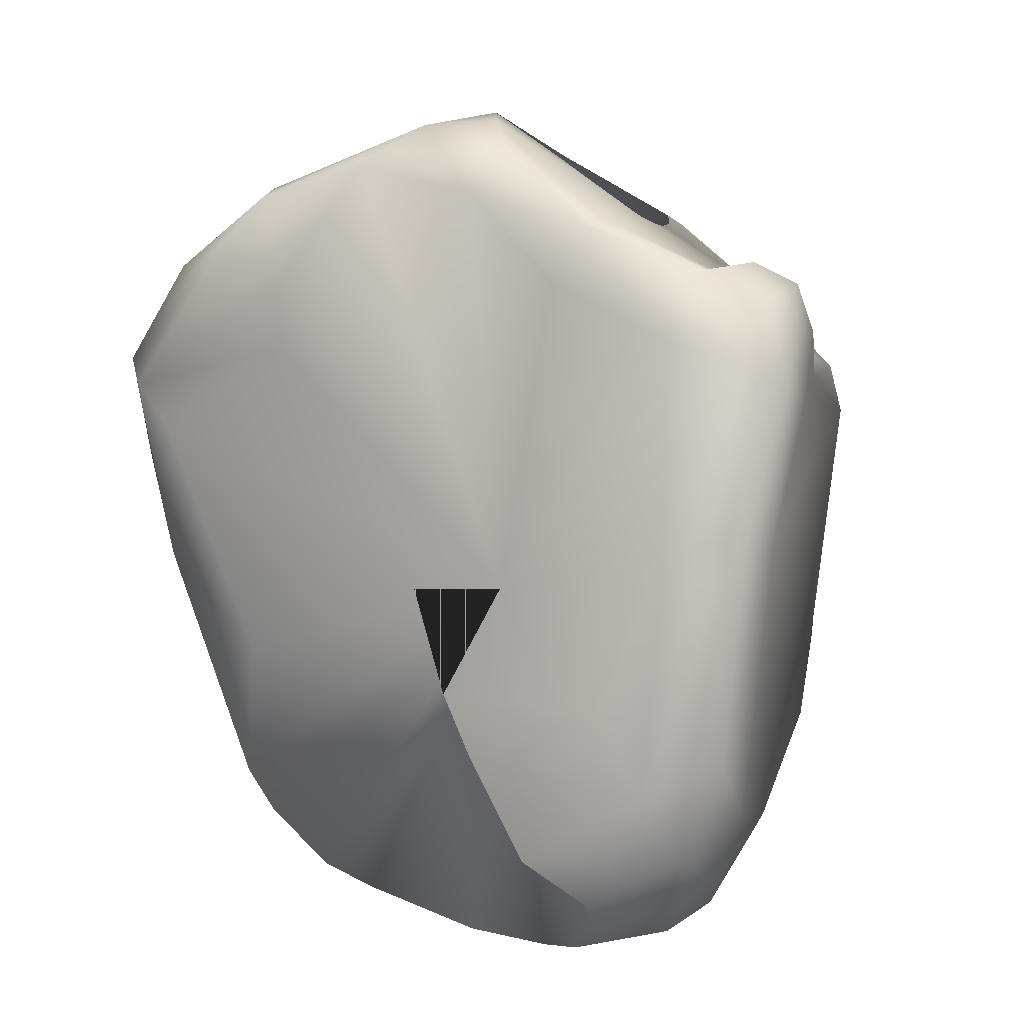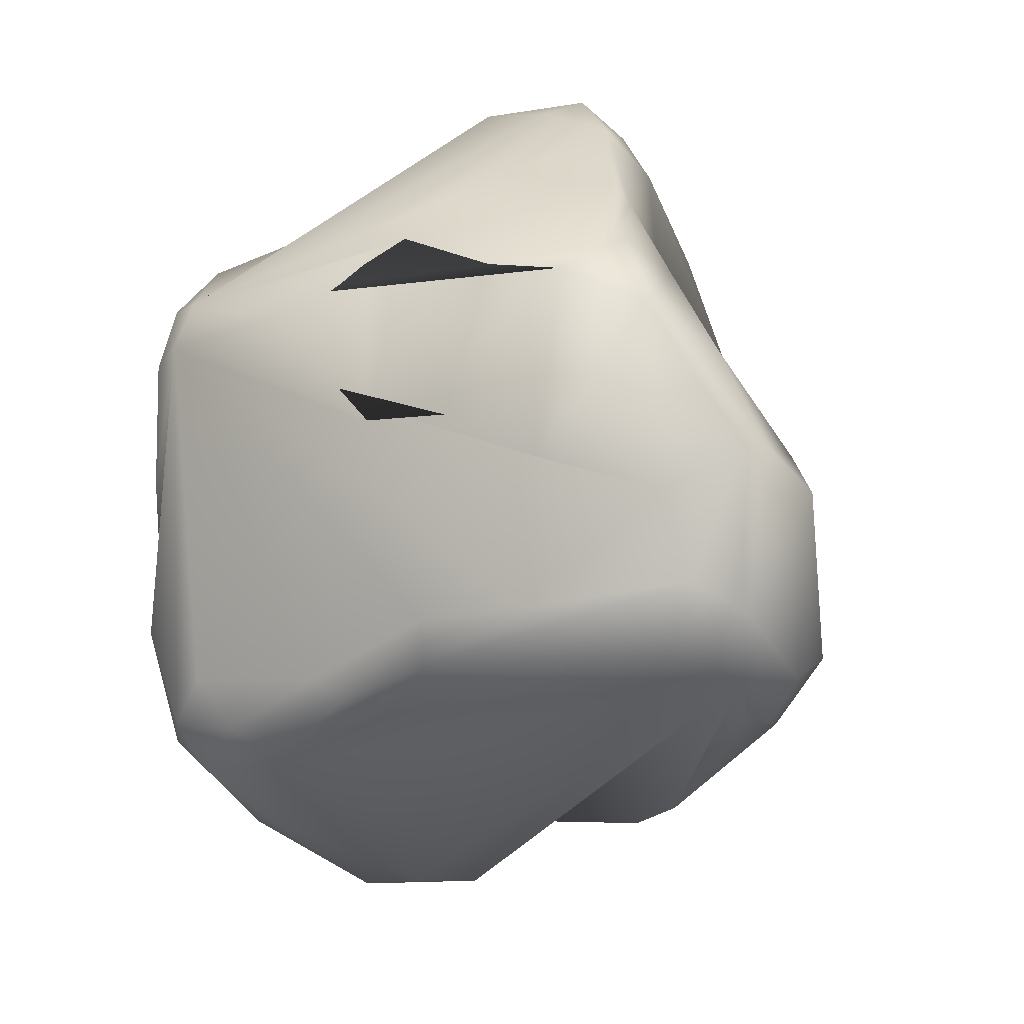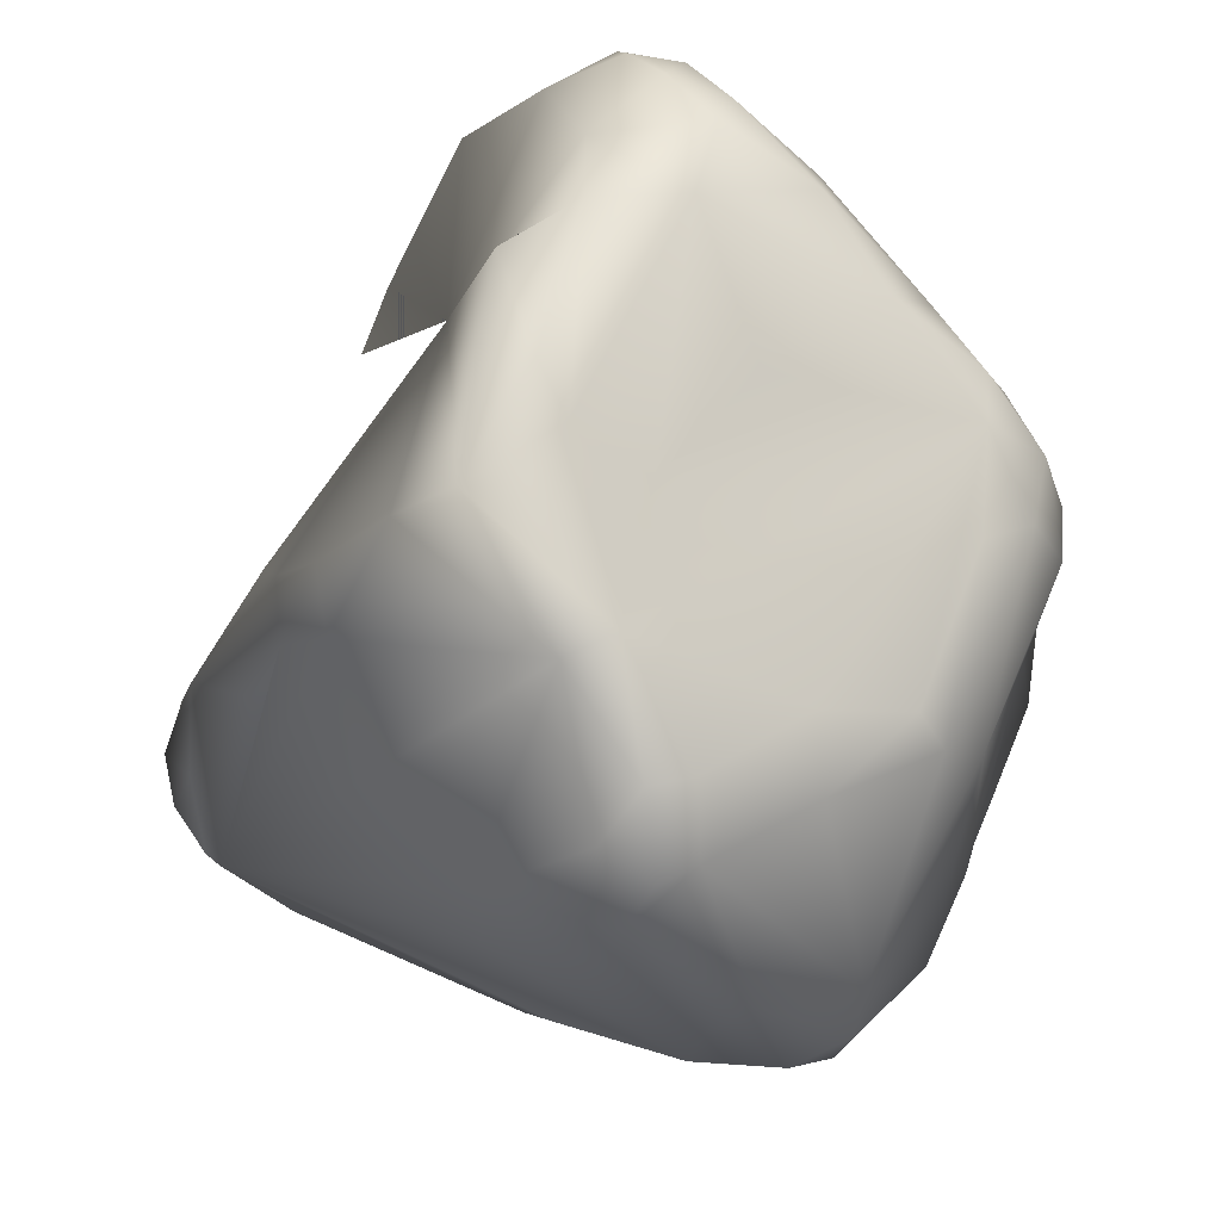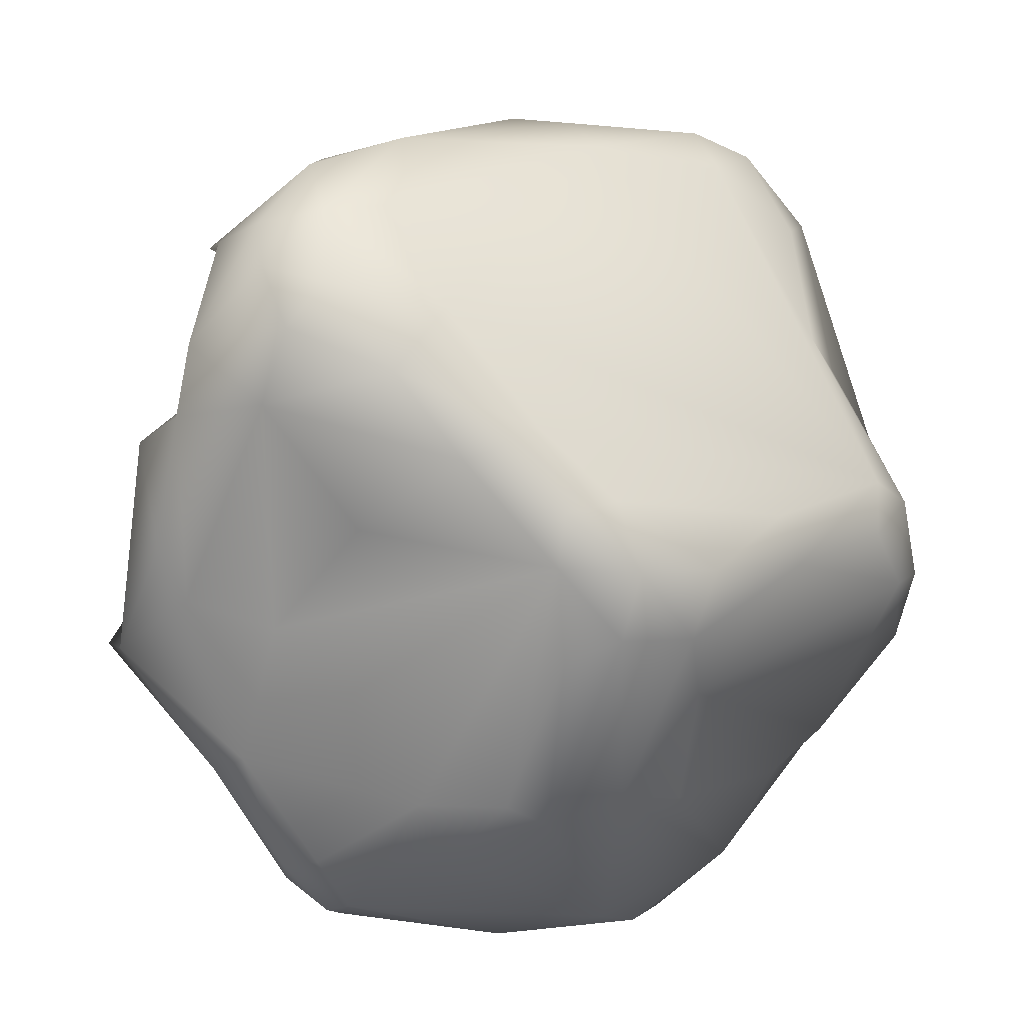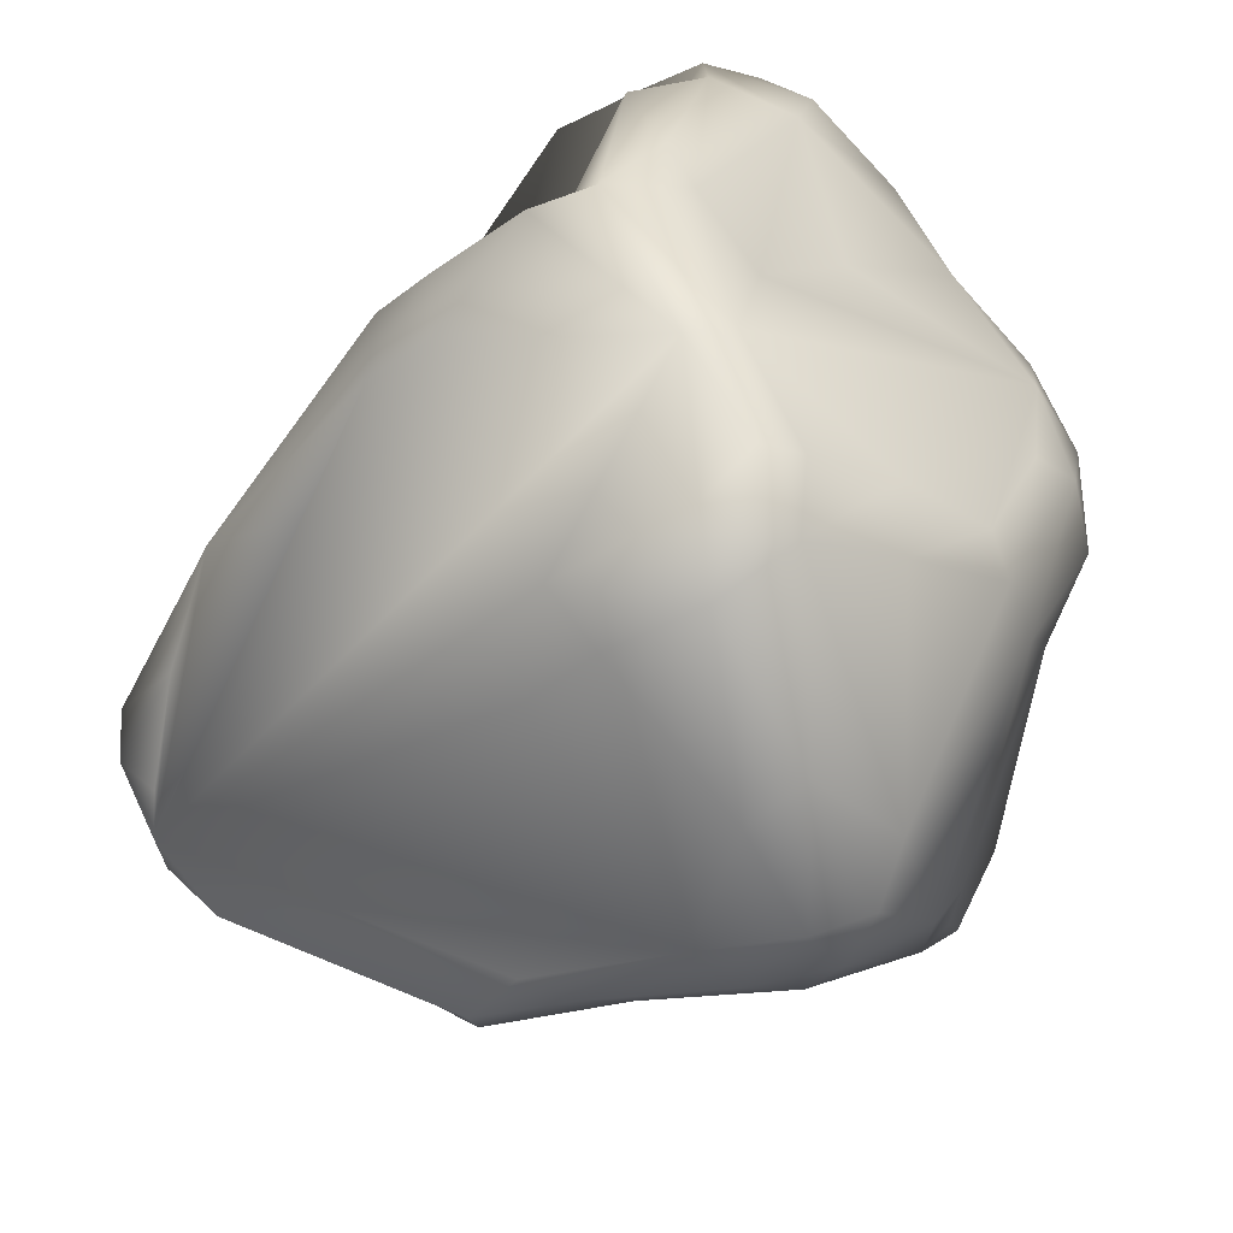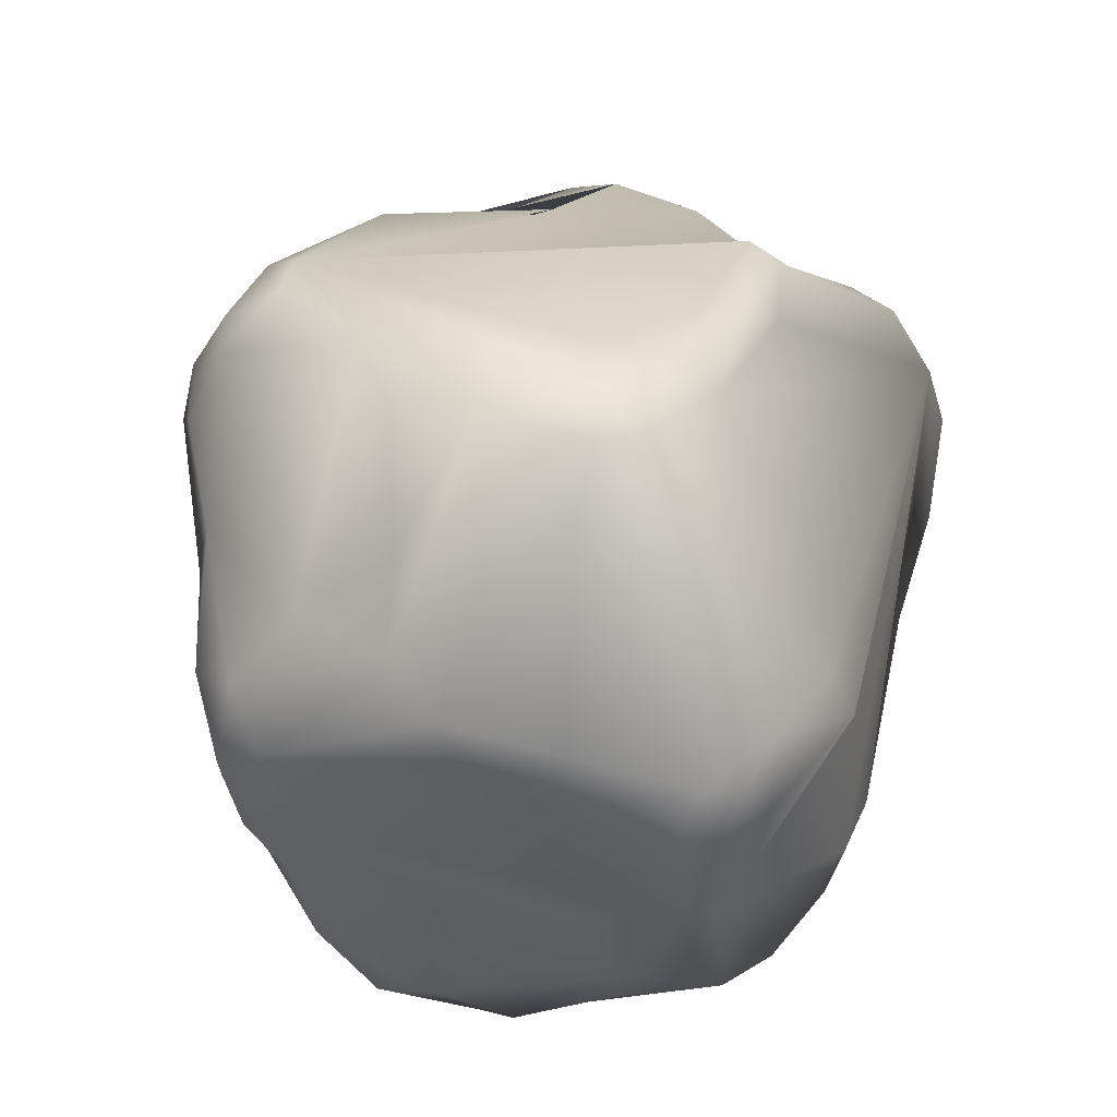
<metadata>
{"format":"obj","ext":"obj","renderer":"f3d","projection":"perspective","resolution":1024,"background":"white","views":[{"elev":10.1,"azim":153.1,"up":"+Z"},{"elev":59.1,"azim":27.6,"up":"+Z"},{"elev":-21.2,"azim":176.3,"up":"+Y"},{"elev":14.8,"azim":-141.5,"up":"+Y"},{"elev":-55.8,"azim":163.5,"up":"+Y"},{"elev":-18.6,"azim":-30.6,"up":"+Z"}]}
</metadata>
<code>
o Sphere.001
v -3.457 0.1771 -8.792
v -3.629 -0.1326 -7.749
v -3.152 0.02532 -8.154
v -3.342 0.02934 -7.442
v -3.476 0.8325 -8.825
v -2.663 0.5886 -8.098
v -2.581 0.5536 -7.097
v -2.784 0.6738 -8.714
v -2.734 0.5243 -7.019
v -2.564 0.9128 -7.021
v -2.692 0.9019 -6.888
v -2.749 0.8376 -6.868
v -2.673 1.046 -7.116
v -3.202 0.5957 -6.869
v -2.911 1.59 -8.168
v -3.224 1.03 -8.979
v -3.27 1.226 -6.735
v -3.245 1.785 -8.751
v -3.358 1.011 -6.66
v -3.424 1.859 -8.789
v -3.369 1.962 -7.789
v -3.455 1.8 -7.231
v -3.562 1.892 -8.704
v -3.696 1.966 -7.769
v -4.002 1.326 -8.706
v -3.868 1.671 -8.605
v -4.16 1.446 -7.405
v -4.116 1.39 -8.548
v -4.475 1.122 -7.563
v -4.217 1.074 -8.612
v -4.424 0.8716 -8.338
v -4.226 0.4126 -8.353
v -4.351 0.6793 -8.201
v -4.435 0.6454 -7.372
v -4.322 0.4045 -7.566
v -4.173 0.08074 -7.81
v -3.921 -0.04704 -7.653
v -3.82 0.3926 -8.671
v -3.845 0.2271 -8.589
v -3.987 -0.0561 -8.111
v -3.979 -0.1217 -7.954
v -3.955 -0.133 -7.805
v -3.765 -0.12 -7.675
v -3.575 0.02171 -7.451
v -3.487 0.01332 -8.66
v -3.634 -0.1563 -8.106
v -3.401 0.4782 -8.873
v -3.258 -0.03388 -8.358
v -3.43 -0.05024 -8.543
v -3.367 0.08343 -8.687
v -3.325 0.1747 -7.158
v -3.101 0.3147 -7.122
v -3.281 0.4203 -8.859
v -3.279 0.09985 -7.242
v -3.294 0.9013 -8.951
v -2.937 0.7059 -8.894
v -2.501 0.4394 -7.4
v -2.527 0.4534 -7.255
v -2.709 0.3713 -7.142
v -2.811 0.5391 -8.63
v -2.699 0.6974 -8.575
v -2.482 0.6939 -7.905
v -2.415 0.5734 -7.353
v -2.892 0.6865 -6.925
v -2.709 0.576 -8.484
v -2.472 0.5538 -7.644
v -2.39 0.6886 -7.413
v -2.434 0.7925 -7.51
v -3.071 0.74 -8.978
v -2.671 1.087 -7.284
v -2.92 1.058 -6.796
v -2.651 0.8762 -8.166
v -3.121 1.046 -6.691
v -3.15 1.27 -6.87
v -2.847 1.549 -7.885
v -3.07 1.735 -8.612
v -3.051 1.647 -7.884
v -2.966 1.633 -8.336
v -3.141 1.291 -8.948
v -3.557 1.442 -8.934
v -3.218 1.874 -8.188
v -3.289 1.481 -7.099
v -3.297 1.133 -6.678
v -3.416 1.98 -8.596
v -3.482 2.035 -7.861
v -3.442 1.514 -6.938
v -3.376 1.485 -6.948
v -3.297 1.967 -8.417
v -3.321 1.39 -8.993
v -3.326 1.565 -8.947
v -3.655 1.74 -8.812
v -3.66 1.895 -8.519
v -3.586 1.772 -7.057
v -3.606 1.936 -7.285
v -3.501 1.767 -8.863
v -3.51 2.03 -8.349
v -3.582 2.016 -7.721
v -3.846 1.877 -7.405
v -3.808 1.893 -7.212
v -3.766 1.734 -7.045
v -3.73 1.967 -7.358
v -3.612 1.635 -8.902
v -3.72 1.885 -7.131
v -3.982 1.702 -7.246
v -3.849 1.54 -8.782
v -3.93 1.698 -7.112
v -3.71 1.118 -8.762
v -4.188 1.347 -7.34
v -4.417 1.101 -7.936
v -4.224 1.209 -8.594
v -4.285 1.223 -8.465
v -4.331 0.8879 -8.502
v -4.511 0.9971 -7.614
v -4.486 1.046 -7.438
v -4.368 1.063 -8.478
v -4.445 1.037 -8.265
v -4.506 0.8345 -7.486
v -4.382 0.6672 -7.267
v -4.395 0.7975 -7.232
v -3.959 1.026 -6.988
v -4.458 0.972 -7.912
v -4.49 0.8342 -7.375
v -4.092 0.7512 -7.031
v -4.203 0.8257 -8.567
v -3.687 0.5603 -6.997
v -4.113 0.3625 -8.514
v -4.244 0.3496 -8.122
v -4.286 0.3231 -7.741
v -4.046 0.4183 -8.596
v -3.735 -0.1287 -8.245
v -3.842 -0.1787 -7.896
v -3.578 0.05392 -8.674
v -3.475 -0.001307 -7.445
v -3.469 0.5904 -6.854
v -3.567 1.016 -6.781
v -3.871 1.101 -6.958
v -3.565 0.2077 -8.778
v -3.123 0.06442 -8.423
f 45 50 49
f 49 50 138
f 46 48 2
f 50 53 138
f 47 55 69
f 54 9 52
f 69 56 53
f 9 64 52
f 58 7 59
f 56 8 60
f 118 34 35 128 36 42 37 44 51 52 64 14 134 125 123
f 66 67 63
f 58 63 7
f 9 7 12
f 12 7 11
f 63 67 10
f 62 68 67
f 68 70 67
f 14 19 134
f 73 17 83
f 75 15 77
f 76 88 78
f 78 81 15
f 74 82 87
f 18 90 20
f 77 21 22 82 74 71 13 70 68 72 61 8 56 69 79 89 90 18 76 78 15 75
f 18 84 76
f 76 84 88
f 87 83 17
f 87 86 83
f 88 85 21
f 80 55 5
f 19 135 134
f 82 22 87
f 21 97 94
f 94 101 103
f 94 103 93
f 95 23 20
f 22 93 87
f 84 23 96
f 87 93 86
f 96 92 24
f 85 96 97
f 97 24 101
f 107 80 5
f 24 98 101
f 103 99 106
f 23 91 26
f 98 104 99
f 104 108 106
f 27 108 104
f 26 105 28
f 28 25 110
f 111 110 115
f 135 136 134
f 114 117 122
f 30 112 115
f 119 123 120
f 120 125 136
f 136 125 134
f 124 126 112
f 32 127 33
f 33 127 128 35 117 121
f 127 32 36
f 36 40 41
f 38 39 129
f 129 39 126
f 39 38 132
f 41 42 36
f 131 46 2
f 38 47 137
f 130 49 46
f 43 2 133
f 1 47 53
f 51 133 54
f 44 133 51
f 46 49 48
f 48 49 138
f 2 48 3
f 47 5 55
f 52 51 54
f 54 133 4
f 1 53 50
f 138 3 48
f 69 53 47
f 54 59 9
f 53 56 60
f 65 60 8
f 59 7 9
f 62 6 65
f 61 62 65
f 58 59 54 4 2 3 138 53 60 65 6 62 66 57
f 66 62 67
f 10 7 63
f 11 7 10
f 64 73 14
f 62 72 68
f 79 69 16
f 12 11 73
f 71 73 11
f 14 73 19
f 73 83 19
f 89 79 16
f 78 88 81
f 74 87 17
f 15 81 77
f 77 81 21
f 88 96 85
f 81 88 21
f 95 90 102
f 95 20 90
f 18 20 84
f 22 21 94
f 93 22 94
f 91 95 102
f 23 95 91
f 84 20 23
f 96 23 92
f 97 96 24
f 21 85 97
f 105 91 102
f 101 98 99
f 93 103 100
f 26 91 105
f 100 103 106
f 92 23 26
f 24 92 26
f 80 107 25
f 99 104 106
f 98 27 104
f 28 105 25
f 30 25 107
f 111 28 110
f 110 25 30
f 115 110 30
f 111 115 116
f 29 27 98 24 26 28 111 109
f 27 114 108
f 113 121 117
f 30 107 5 47 38 129 124
f 114 113 117
f 119 120 136 135 19 83 86 93 100 106 108 114 122
f 31 116 115
f 121 116 31
f 109 116 121
f 30 124 112
f 119 118 123
f 120 123 125
f 121 31 33
f 122 117 34
f 117 35 34
f 124 129 126
f 33 31 32
f 128 127 36
f 40 32 126
f 36 32 40
f 40 126 39
f 43 42 131
f 42 41 131
f 37 42 43
f 2 43 131
f 37 43 44
f 132 38 137
f 133 44 43
f 133 2 4
f 50 45 1
f 12 73 64 9
f 66 63 57
f 58 57 63
f 8 61 65
f 72 62 61
f 69 55 16
f 67 70 13 10
f 13 71 11 10
f 74 17 73 71
f 55 80 89 16
f 80 102 90 89
f 96 88 84
f 101 94 97
f 80 25 105 102
f 99 103 101
f 29 109 121 113
f 109 111 116
f 114 27 29
f 113 114 29
f 112 31 115
f 119 122 34 118
f 112 126 32 31
f 130 131 41 40
f 40 39 132 130
f 46 131 130
f 132 137 1 45
f 47 1 137
f 132 45 49 130

</code>
